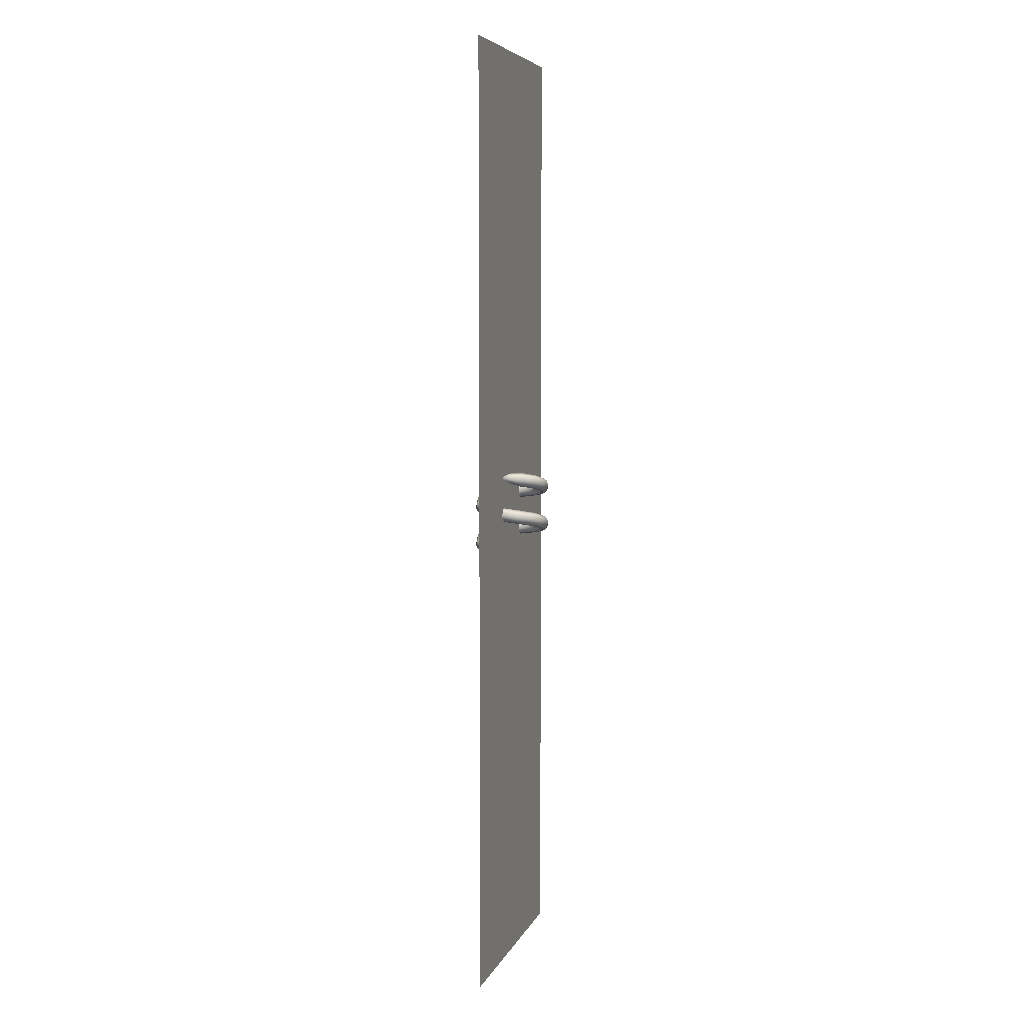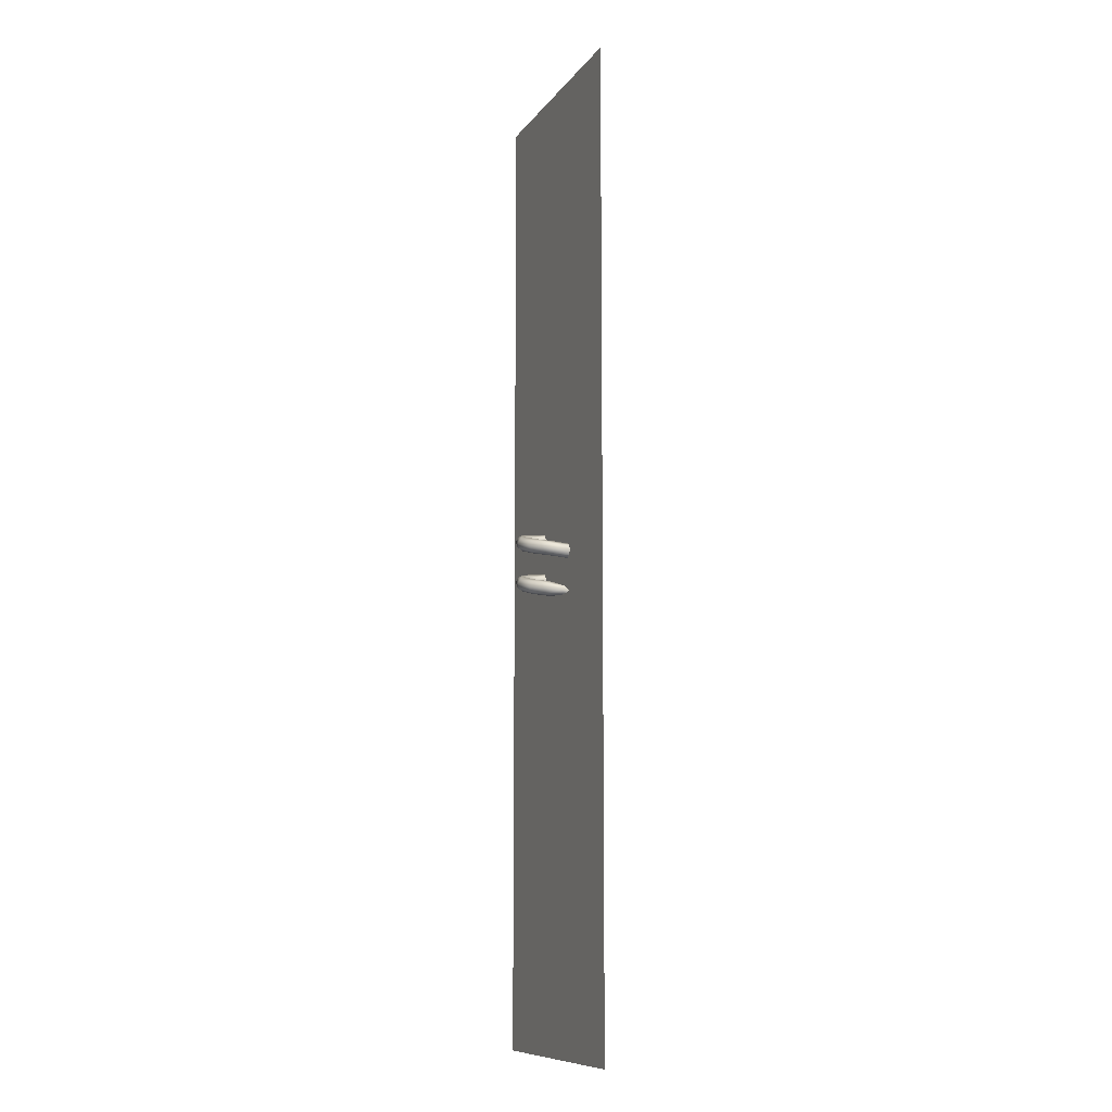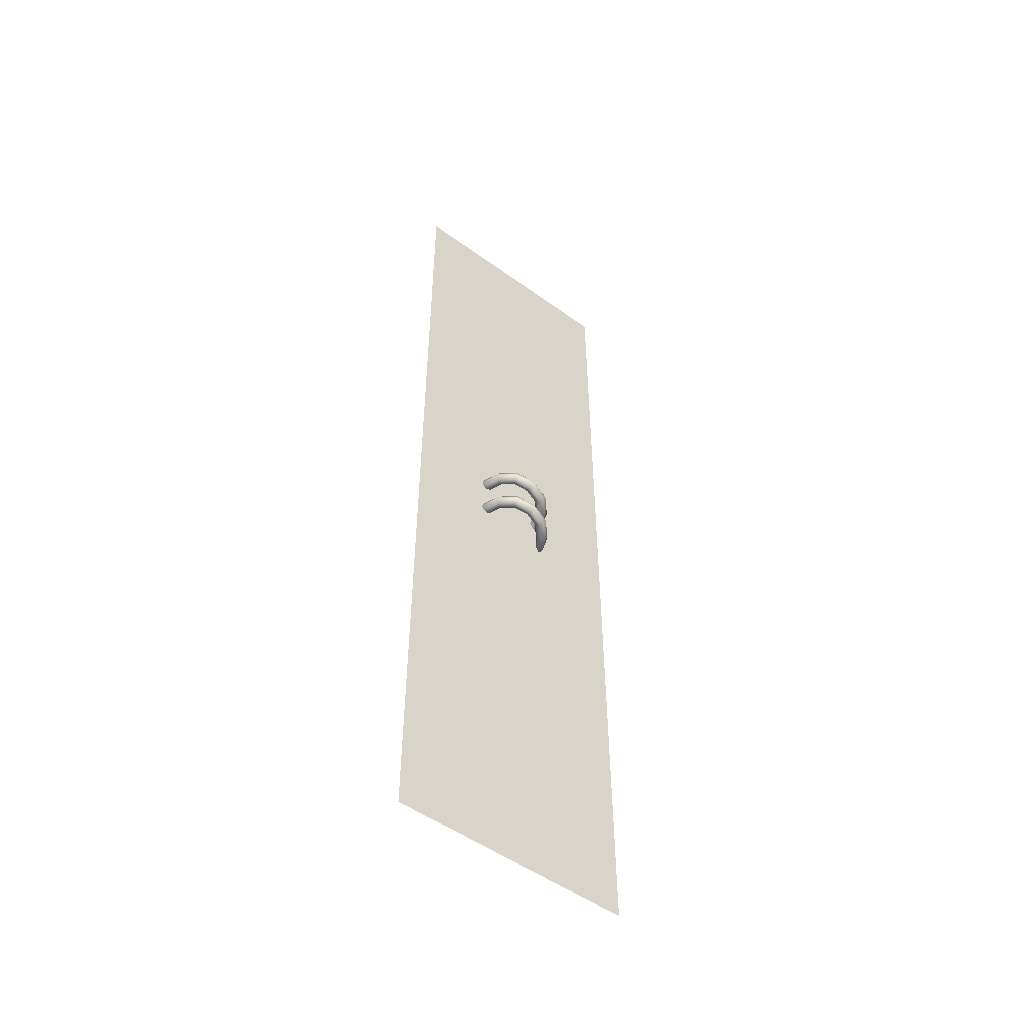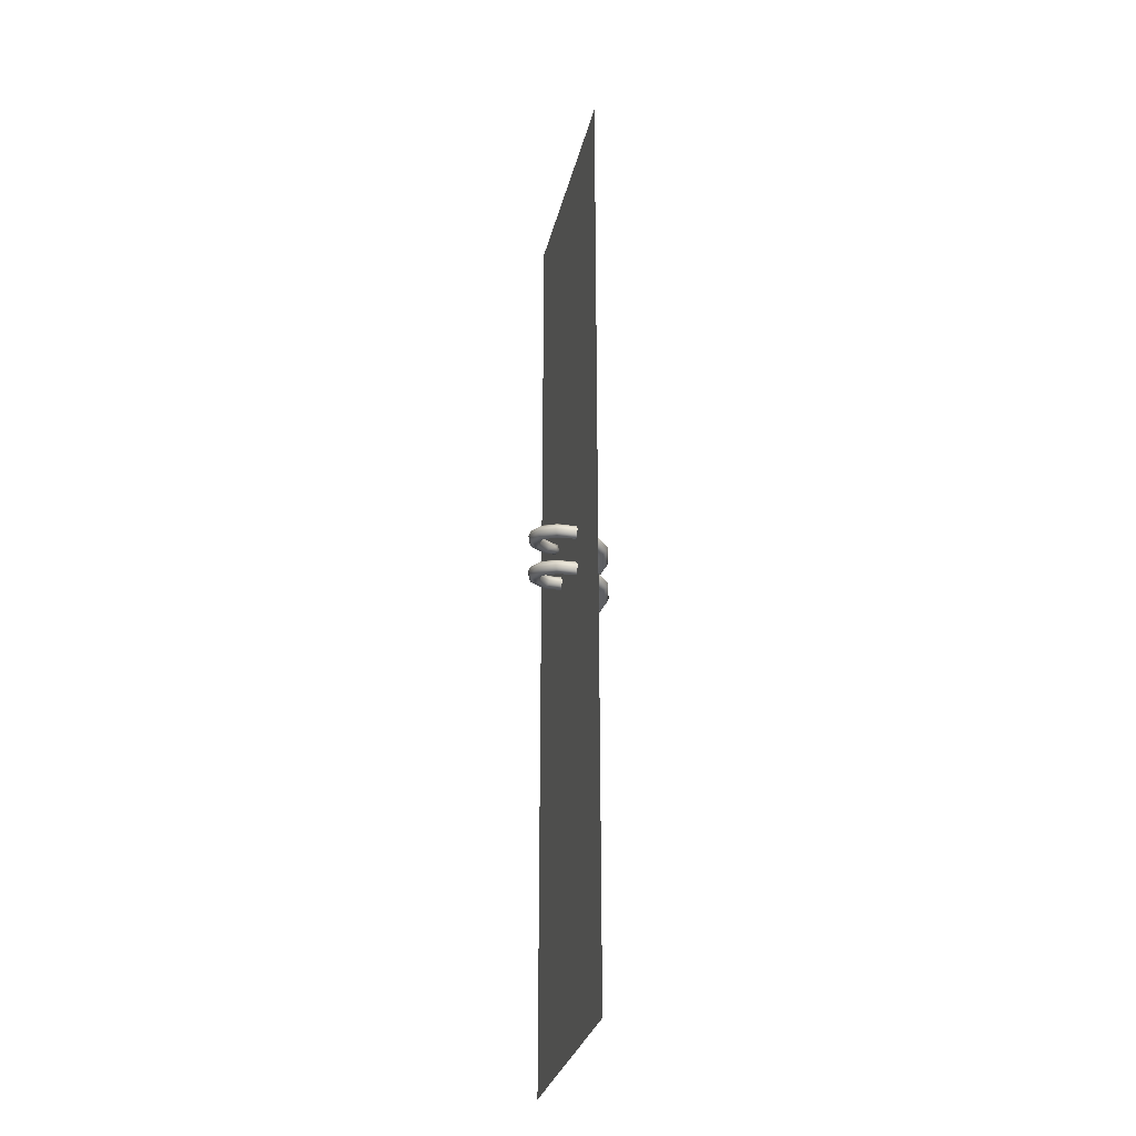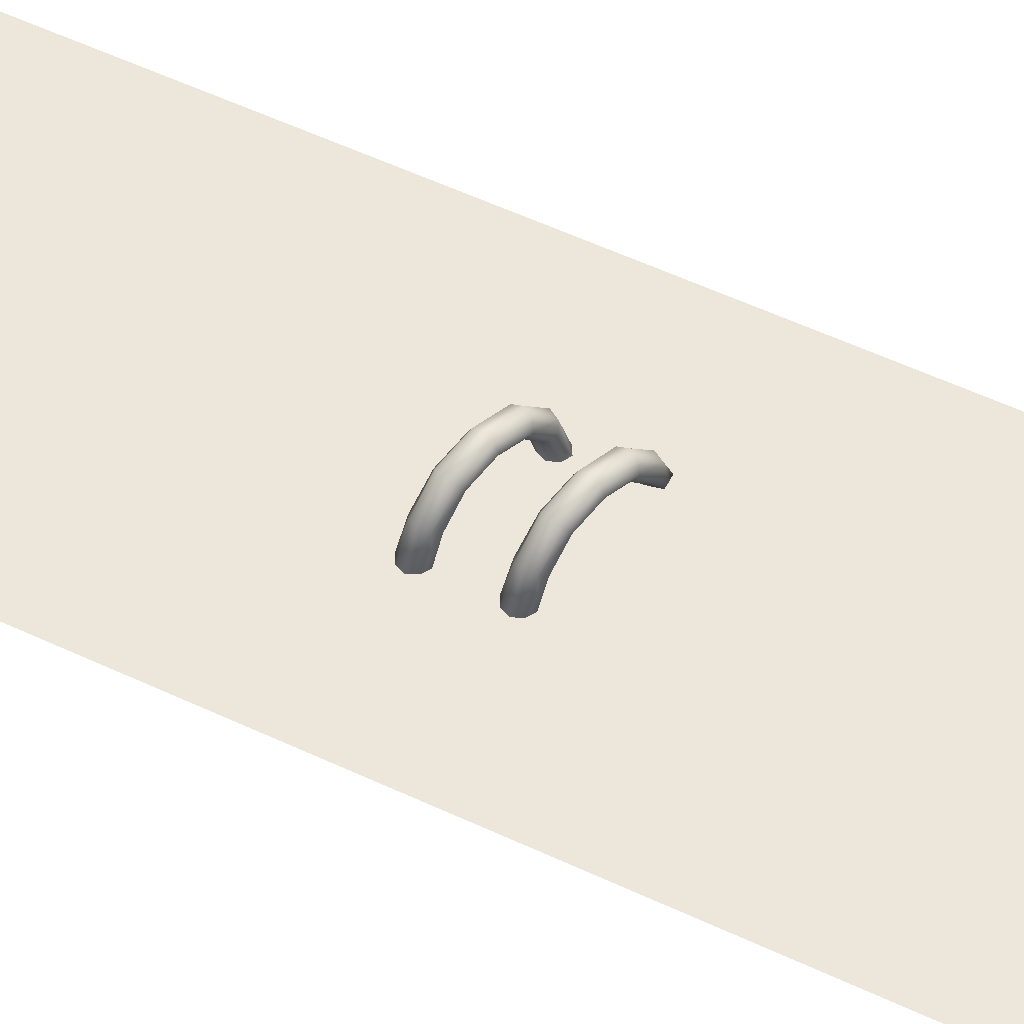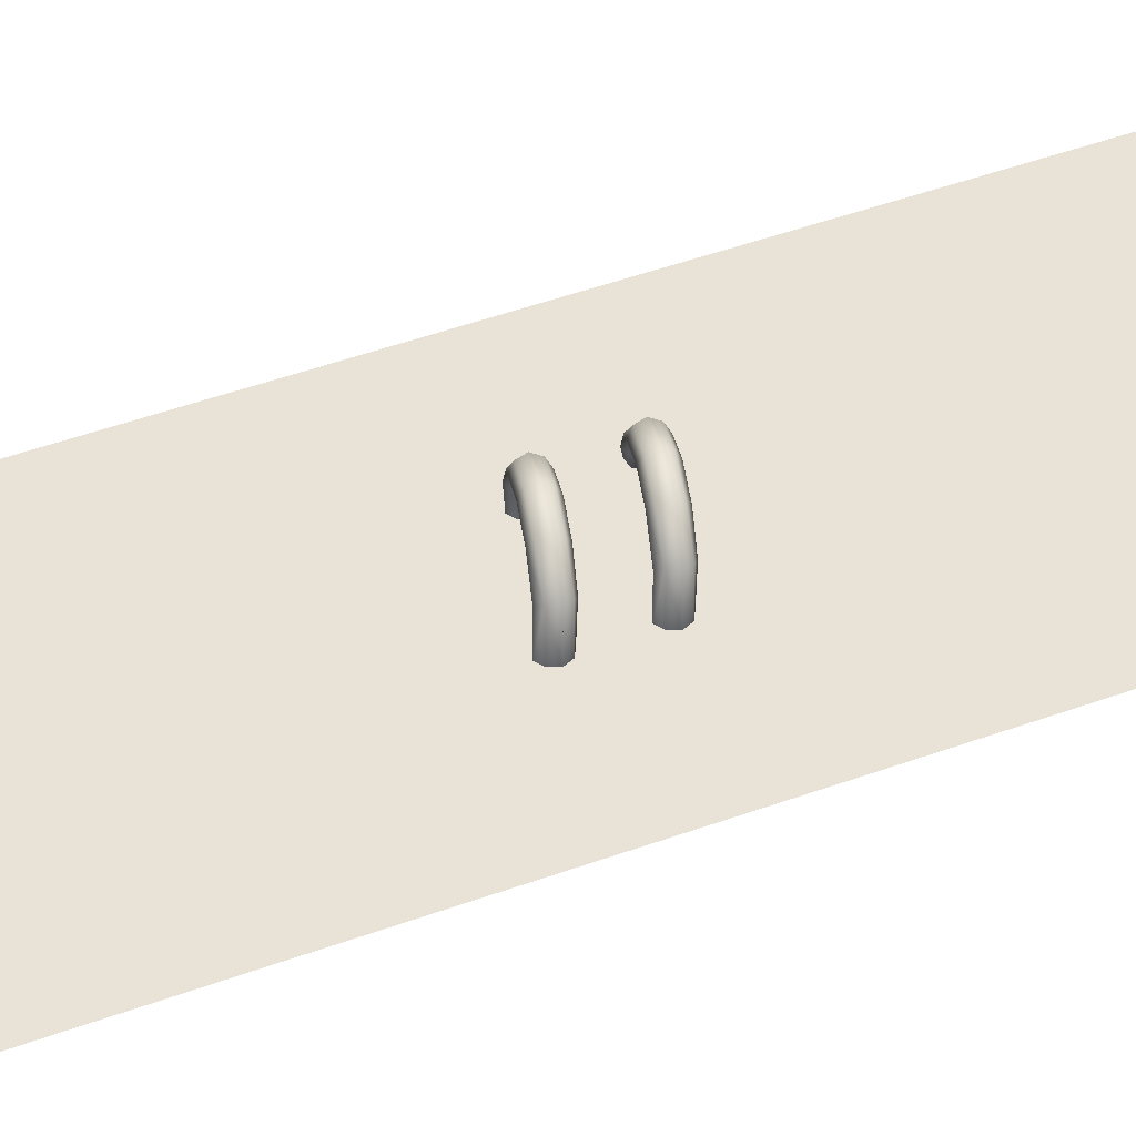
<metadata>
{"format":"obj","ext":"obj","renderer":"f3d","projection":"perspective","resolution":1024,"background":"white","views":[{"elev":6.2,"azim":105.8,"up":"+Z"},{"elev":-10.0,"azim":69.0,"up":"+Z"},{"elev":-51.5,"azim":-38.1,"up":"+Z"},{"elev":-30.4,"azim":-103.1,"up":"+Z"},{"elev":51.9,"azim":-62.6,"up":"+Y"},{"elev":41.7,"azim":-114.5,"up":"+Y"}]}
</metadata>
<code>
o lightning
v -2.5 0 10
v 2.5 0 10
v -2.5 0 -10
v 2.5 0 -10
f 1 2 4 3
o shocker
v 0.4652 0.3031 0.8691
v 0.6394 0.3897 0.6855
v 0.4911 0.3031 0.6725
v 0.6135 0.3897 0.882
v -0.05314 0.7794 0.7186
v -0.05314 0.6062 0.7186
v -0.001377 0.6062 0.5254
v -0.001377 0.7794 0.5254
v -0.6939 0.3897 0.5585
v -0.5456 0.3031 0.5715
v -0.5197 0.3031 0.3749
v -0.668 0.3897 0.3619
v -0.668 -0.3897 0.4679
v -0.5197 -0.3031 0.455
v -0.5456 -0.3031 0.2584
v -0.6939 -0.3897 0.2713
v -0.001377 -0.7794 0.3045
v -0.001377 -0.6062 0.3045
v -0.05314 -0.6062 0.1113
v -0.05314 -0.7794 0.1113
v 0.6394 -0.3897 0.1444
v 0.4911 -0.3031 0.1574
v 0.4652 -0.3031 -0.03924
v 0.6135 -0.3897 -0.05218
v 0.4652 0.3031 0.03999
v 0.6394 0.3897 -0.1437
v 0.4911 0.3031 -0.1566
v 0.6135 0.3897 0.05294
v -0.05314 0.7794 -0.1114
v -0.05314 0.6062 -0.1114
v -0.001377 0.6062 -0.3046
v -0.001377 0.7794 -0.3046
v -0.6939 0.3897 -0.2715
v -0.5456 0.3031 -0.2585
v -0.5197 0.3031 -0.4551
v -0.668 0.3897 -0.4681
v -0.668 -0.3897 -0.3621
v -0.5197 -0.3031 -0.375
v -0.5456 -0.3031 -0.5716
v -0.6939 -0.3897 -0.5587
v -0.001377 -0.7794 -0.5255
v -0.001377 -0.6062 -0.5255
v -0.05314 -0.6062 -0.7187
v -0.05314 -0.7794 -0.7187
v 0.6394 -0.3897 -0.6856
v 0.4911 -0.3031 -0.6726
v 0.4652 -0.3031 -0.8692
v 0.6135 -0.3897 -0.8822
v 0.7455 0 -0.8292
v 0.7455 0 0.829
v 0.5717 -0.3464 0.2
v 0.2455 -0.5304 0.02836
v -0.6262 0.3464 0.6141
v -0.4307 0.682 0.6203
v -0.7905 0 0.3158
v -0.6163 0 0.5141
v 0.5618 0 -0.09855
v 0.01156 -0.6928 0.3528
v -0.3854 -0.682 0.4036
v -0.3 0.5304 0.4425
v -0.02726 0.5629 0.622
v 0.3309 -0.682 0.01218
v 0.2908 -0.5304 0.2224
v 0.4411 -0.2815 0.06229
v 0.6635 -0.4114 0.04288
v -0.3453 -0.5304 0.1934
v -0.4956 -0.2815 0.3535
v -0.4956 0.2815 0.4764
v -0.7905 0 0.5141
v -0.718 0.4114 0.457
v 0.736 0 -0.09855
v 0.5618 -0 0.09975
v -0.02726 -0.5629 0.2079
v -0.02726 -0.8227 0.2079
v -0.3854 0.682 0.4263
v -0.3453 0.5304 0.6365
v 0.5329 -0.3464 -0.09486
v -0.6262 -0.3464 0.2157
v -0.5874 0.3464 0.3193
v -0.6163 0 0.3158
v 0.3761 -0.682 0.2062
v -0.4307 -0.682 0.2095
v -0.3 -0.5304 0.3874
v 0.736 -0 0.09975
v -0.06608 -0.6928 0.06299
v -0.02726 0.8227 0.622
v -0.5874 -0.3464 0.5106
v -0.718 -0.4114 0.3729
v 0.6319 0.07578 0.7399
v 0.769 0.09743 0.7431
v 0.6254 0.07578 0.8891
v 0.5717 0.3464 0.6298
v 0.5329 0.3464 0.9247
v 0.7625 0.09743 0.8923
v 0.3761 0.682 0.6236
v 0.2455 0.5304 0.8015
v 0.2908 0.5304 0.6075
v 0.3309 0.682 0.8177
v 0.01156 0.6928 0.4771
v -0.06608 0.6928 0.7669
v 0.4411 0.2815 0.7676
v 0.6635 0.4114 0.787
v 0.5717 -0.3464 -0.63
v 0.2455 -0.5304 -0.8016
v -0.6262 0.3464 -0.2159
v -0.4307 0.682 -0.2097
v -0.7905 0 -0.5142
v -0.6163 0 -0.3159
v 0.6254 -0.07578 -0.8892
v 0.01156 -0.6928 -0.4772
v -0.3854 -0.682 -0.4264
v -0.3 0.5304 -0.3875
v -0.02726 0.5629 -0.208
v 0.3309 -0.682 -0.8178
v 0.2908 -0.5304 -0.6076
v 0.4411 -0.2815 -0.7677
v 0.6635 -0.4114 -0.7871
v -0.3453 -0.5304 -0.6366
v -0.4956 -0.2815 -0.4765
v -0.4956 0.2815 -0.3536
v -0.7905 0 -0.3159
v -0.718 0.4114 -0.373
v 0.7625 -0.09743 -0.8924
v 0.6319 -0.07578 -0.74
v -0.02726 -0.5629 -0.6221
v -0.02726 -0.8227 -0.6221
v -0.3854 0.682 -0.4037
v -0.3453 0.5304 -0.1935
v 0.5329 -0.3464 -0.9249
v -0.6262 -0.3464 -0.6143
v -0.5874 0.3464 -0.5107
v -0.6163 0 -0.5142
v 0.3761 -0.682 -0.6238
v -0.4307 -0.682 -0.6205
v -0.3 -0.5304 -0.4426
v 0.769 -0.09743 -0.7433
v -0.06608 -0.6928 -0.767
v -0.02726 0.8227 -0.208
v -0.5874 -0.3464 -0.3194
v -0.718 -0.4114 -0.4571
v 0.5717 0.3464 -0.1993
v 0.5329 0.3464 0.09561
v 0.3761 0.682 -0.2061
v 0.2455 0.5304 -0.02827
v 0.2908 0.5304 -0.2223
v 0.3309 0.682 -0.0121
v 0.01156 0.6928 -0.3529
v -0.06608 0.6928 -0.06312
v 0.4411 0.2815 -0.06154
v 0.6635 0.4114 -0.04213
v 0.7795 0 0.000599
v 0.6489 -0 0.1493
v 0.5183 0 0.000599
v 0.6489 0 -0.1481
v 0.3748 0.7199 0.7247
v 0.2468 0.4926 0.7004
v -0.4294 0.7199 0.5193
v -0.3993 0.6062 0.6769
v -0.3013 0.4926 0.5435
v -0.3314 0.6062 0.3859
v -0.834 0 0.4149
v -0.7034 0 0.5637
v -0.5728 0 0.4149
v -0.7034 0 0.2662
v -0.4294 -0.7199 0.3106
v -0.3314 -0.6062 0.444
v -0.3013 -0.4926 0.2863
v -0.3993 -0.6062 0.1529
v 0.3748 -0.7199 0.1052
v 0.3448 -0.6062 0.2628
v 0.2468 -0.4926 0.1294
v 0.2768 -0.6062 -0.02824
v 0.7535 0.1828 0.8104
v 0.651 0.154 0.916
v 0.5657 0.1251 0.8017
v 0.6682 0.154 0.6961
v 0.2768 0.6062 0.8581
v 0.3448 0.6062 0.567
v 0.7535 -0.1828 -0.8105
v 0.6682 -0.154 -0.6962
v 0.5657 -0.1251 -0.8019
v 0.651 -0.154 -0.9161
v 0.3748 0.7199 -0.1051
v 0.2468 0.4926 -0.1293
v -0.4294 0.7199 -0.3107
v -0.3993 0.6062 -0.1531
v -0.3013 0.4926 -0.2865
v -0.3314 0.6062 -0.4441
v -0.834 0 -0.4151
v -0.7034 0 -0.2663
v -0.5728 0 -0.4151
v -0.7034 0 -0.5638
v -0.4294 -0.7199 -0.5194
v -0.3314 -0.6062 -0.386
v -0.3013 -0.4926 -0.5437
v -0.3993 -0.6062 -0.6771
v 0.3748 -0.7199 -0.7248
v 0.3448 -0.6062 -0.5672
v 0.2468 -0.4926 -0.7006
v 0.2768 -0.6062 -0.8582
v 0.2768 0.6062 0.02832
v 0.3448 0.6062 -0.2627
v 0.7455 0 -0.8292
v 0.7455 0 -0.8292
v 0.7455 0 0.829
v 0.7455 0 0.829
f 5 100 160 105
f 5 105 179 95
f 5 95 178 97
f 5 97 181 100
f 6 99 159 106
f 6 106 177 94
f 6 94 180 96
f 6 96 182 99
f 7 101 182 96
f 7 96 180 93
f 7 93 179 105
f 7 105 160 101
f 8 102 181 97
f 8 97 178 98
f 8 98 177 106
f 8 106 159 102
f 9 102 159 90
f 9 90 161 58
f 9 58 162 104
f 9 104 181 102
f 10 100 181 104
f 10 104 162 80
f 10 80 163 65
f 10 65 160 100
f 11 101 160 65
f 11 65 163 64
f 11 64 164 103
f 11 103 182 101
f 12 99 182 103
f 12 103 164 79
f 12 79 161 90
f 12 90 159 99
f 13 58 161 74
f 13 74 165 73
f 13 73 166 57
f 13 57 162 58
f 14 80 162 57
f 14 57 166 60
f 14 60 167 72
f 14 72 163 80
f 15 64 163 72
f 15 72 167 84
f 15 84 168 83
f 15 83 164 64
f 16 79 164 83
f 16 83 168 59
f 16 59 165 74
f 16 74 161 79
f 17 73 165 92
f 17 92 169 63
f 17 63 170 91
f 17 91 166 73
f 18 60 166 91
f 18 91 170 87
f 18 87 171 71
f 18 71 167 60
f 19 84 167 71
f 19 71 171 70
f 19 70 172 82
f 19 82 168 84
f 20 59 168 82
f 20 82 172 86
f 20 86 169 92
f 20 92 165 59
f 21 63 169 78
f 21 78 173 85
f 21 85 174 62
f 21 62 170 63
f 22 87 170 62
f 22 62 174 67
f 22 67 175 77
f 22 77 171 87
f 23 70 171 77
f 23 77 175 56
f 23 56 176 89
f 23 89 172 70
f 24 86 172 89
f 24 89 176 66
f 24 66 173 78
f 24 78 169 86
f 25 85 173 69
f 25 69 155 88
f 25 88 156 55
f 25 55 174 85
f 26 67 174 55
f 26 55 156 76
f 26 76 157 68
f 26 68 175 67
f 27 56 175 68
f 27 68 157 61
f 27 61 158 81
f 27 81 176 56
f 28 66 176 81
f 28 81 158 75
f 28 75 155 69
f 28 69 173 66
f 29 148 188 153
f 29 153 157 76
f 29 76 156 146
f 29 146 205 148
f 30 147 187 154
f 30 154 155 75
f 30 75 158 145
f 30 145 206 147
f 31 149 206 145
f 31 145 158 61
f 31 61 157 153
f 31 153 188 149
f 32 150 205 146
f 32 146 156 88
f 32 88 155 154
f 32 154 187 150
f 33 150 187 142
f 33 142 189 110
f 33 110 190 152
f 33 152 205 150
f 34 148 205 152
f 34 152 190 132
f 34 132 191 117
f 34 117 188 148
f 35 149 188 117
f 35 117 191 116
f 35 116 192 151
f 35 151 206 149
f 36 147 206 151
f 36 151 192 131
f 36 131 189 142
f 36 142 187 147
f 37 110 189 126
f 37 126 193 125
f 37 125 194 109
f 37 109 190 110
f 38 132 190 109
f 38 109 194 112
f 38 112 195 124
f 38 124 191 132
f 39 116 191 124
f 39 124 195 136
f 39 136 196 135
f 39 135 192 116
f 40 131 192 135
f 40 135 196 111
f 40 111 193 126
f 40 126 189 131
f 41 125 193 144
f 41 144 197 115
f 41 115 198 143
f 41 143 194 125
f 42 112 194 143
f 42 143 198 139
f 42 139 199 123
f 42 123 195 112
f 43 136 195 123
f 43 123 199 122
f 43 122 200 134
f 43 134 196 136
f 44 111 196 134
f 44 134 200 138
f 44 138 197 144
f 44 144 193 111
f 45 115 197 130
f 45 130 201 137
f 45 137 202 114
f 45 114 198 115
f 46 139 198 114
f 46 114 202 119
f 46 119 203 129
f 46 129 199 139
f 47 122 199 129
f 47 129 203 108
f 47 108 204 141
f 47 141 200 122
f 48 138 200 141
f 48 141 204 118
f 48 118 201 130
f 48 130 197 138
f 49 137 201 121
f 49 121 183 140
f 49 140 184 107
f 49 107 202 137
f 50 119 202 107
f 50 107 184 128
f 50 128 185 120
f 50 120 203 119
f 51 108 203 120
f 51 120 185 113
f 51 113 186 133
f 51 133 204 108
f 52 118 204 133
f 52 133 186 127
f 52 127 183 121
f 52 121 201 118
f 207 113 185 128
f 207 128 184 140
f 208 140 183 127
f 53 127 186 113
f 209 95 179 93
f 209 93 180 94
f 210 94 177 98
f 54 98 178 95

</code>
